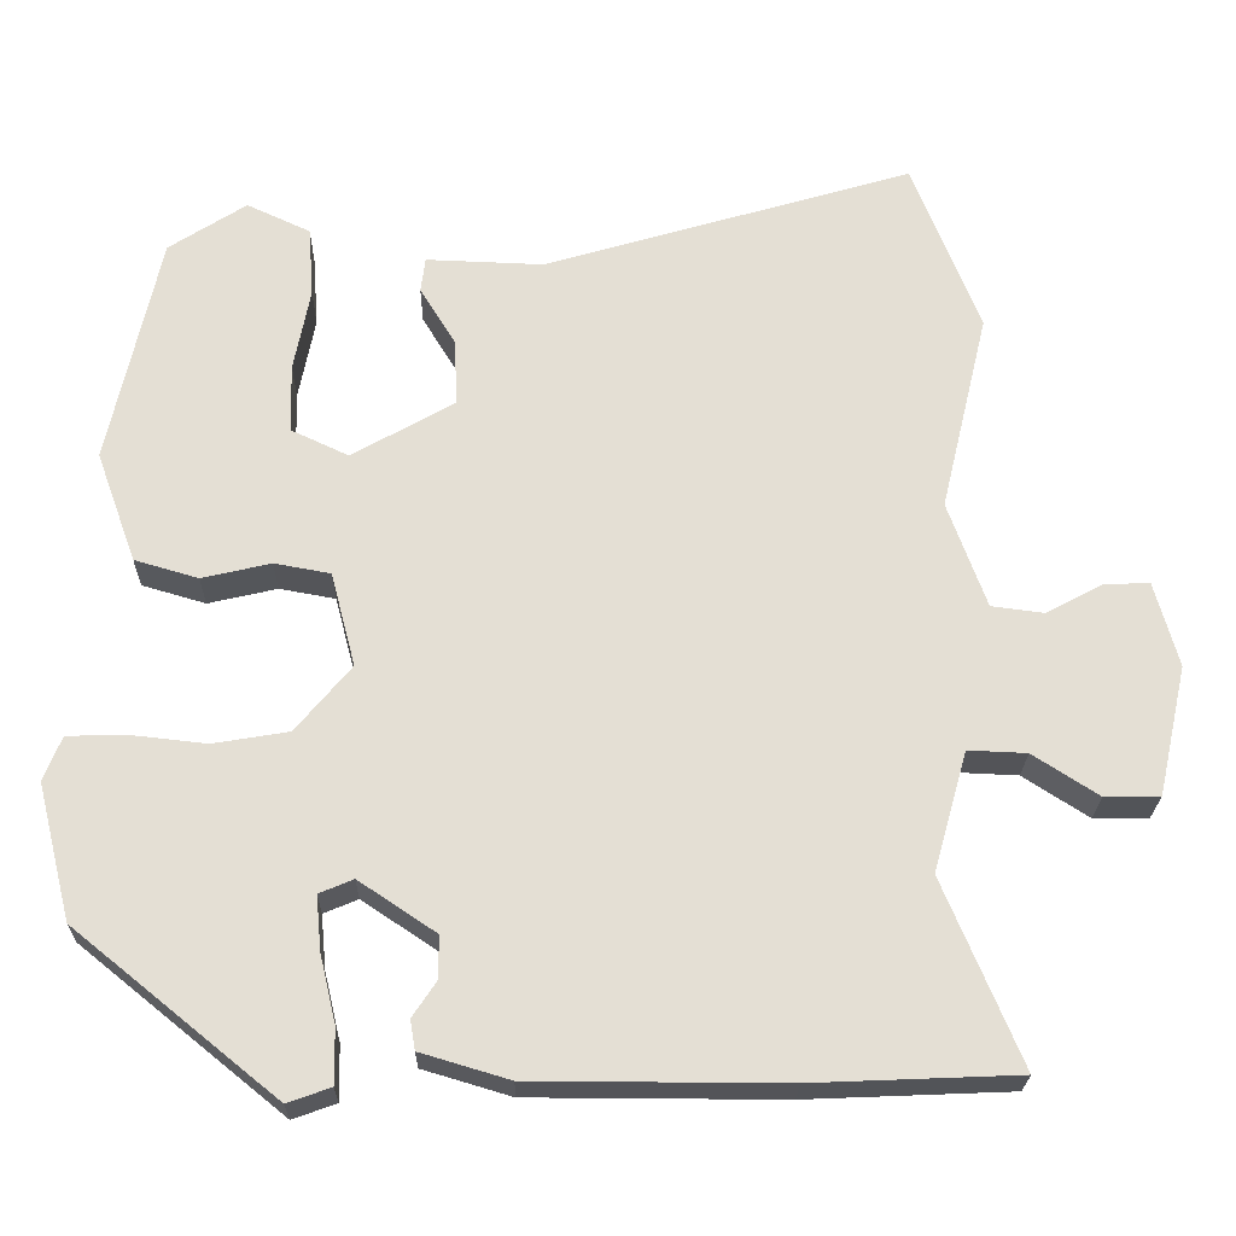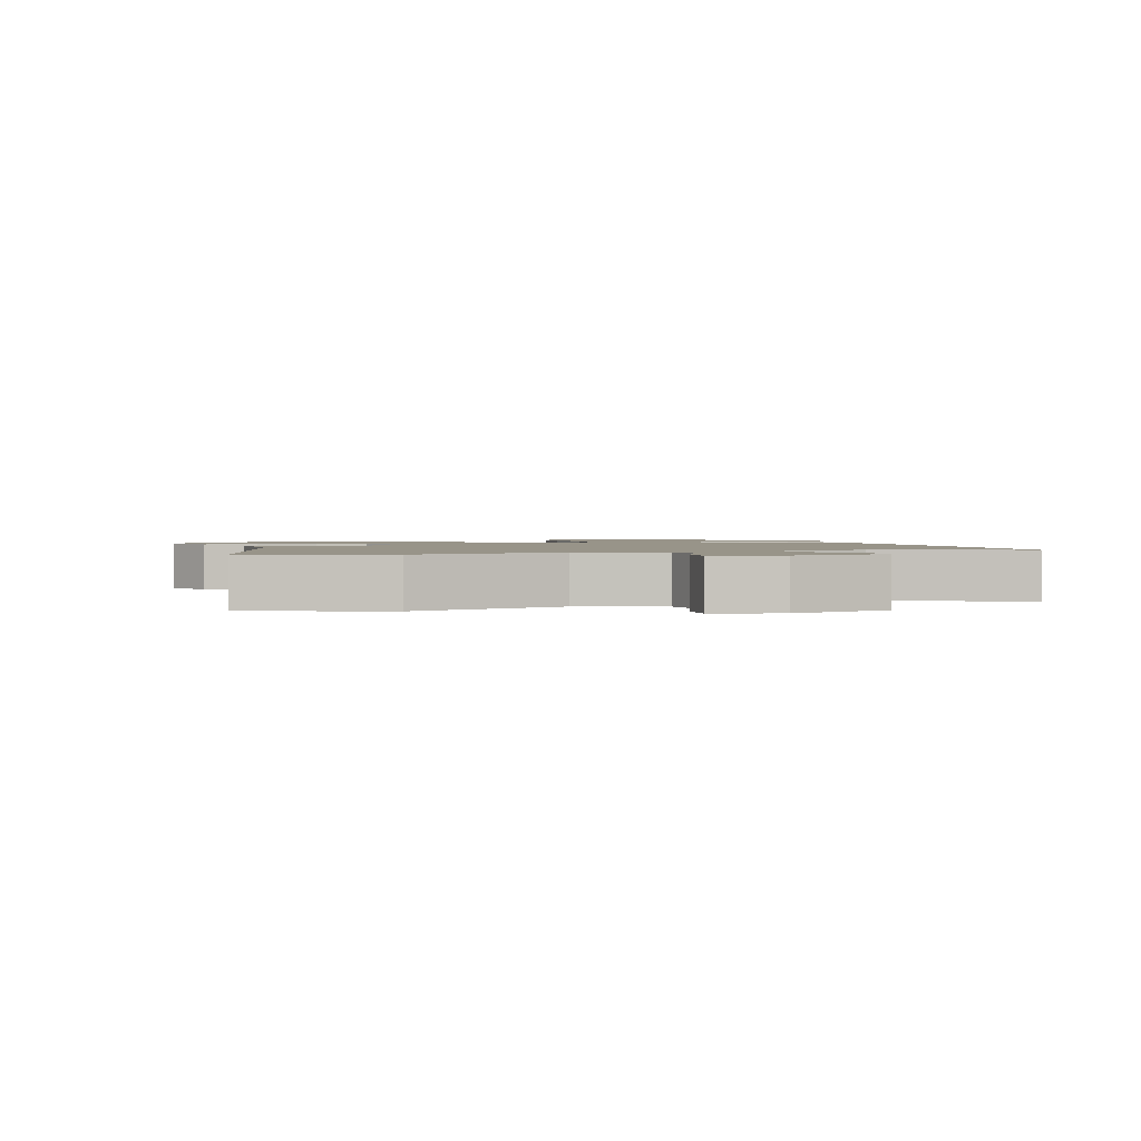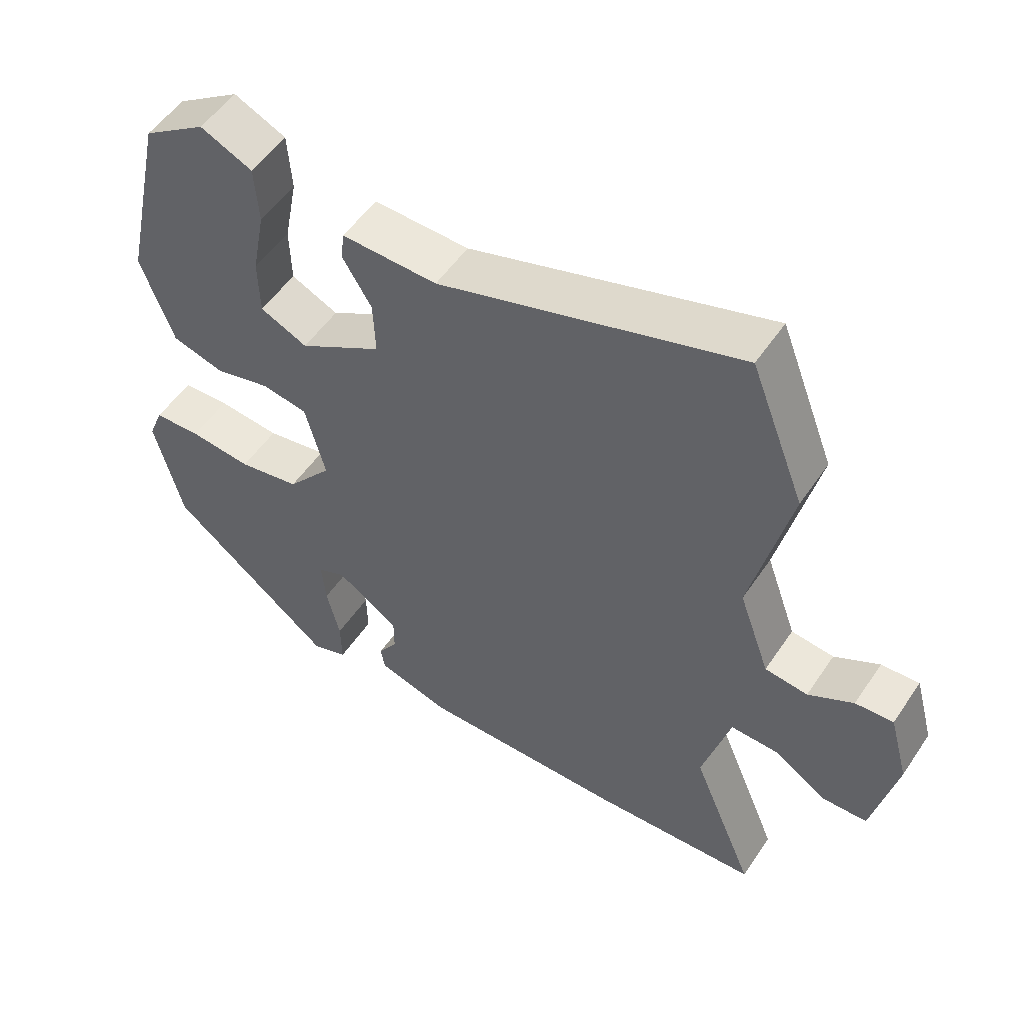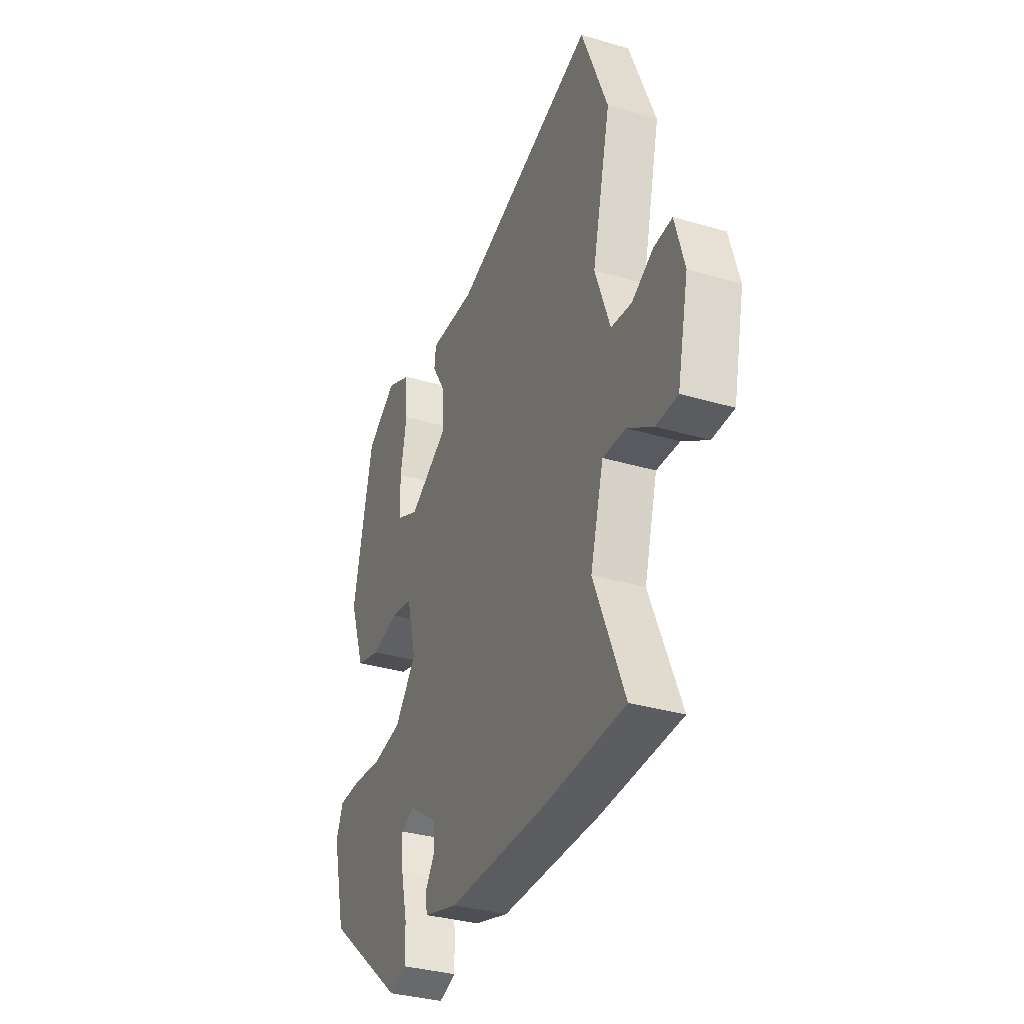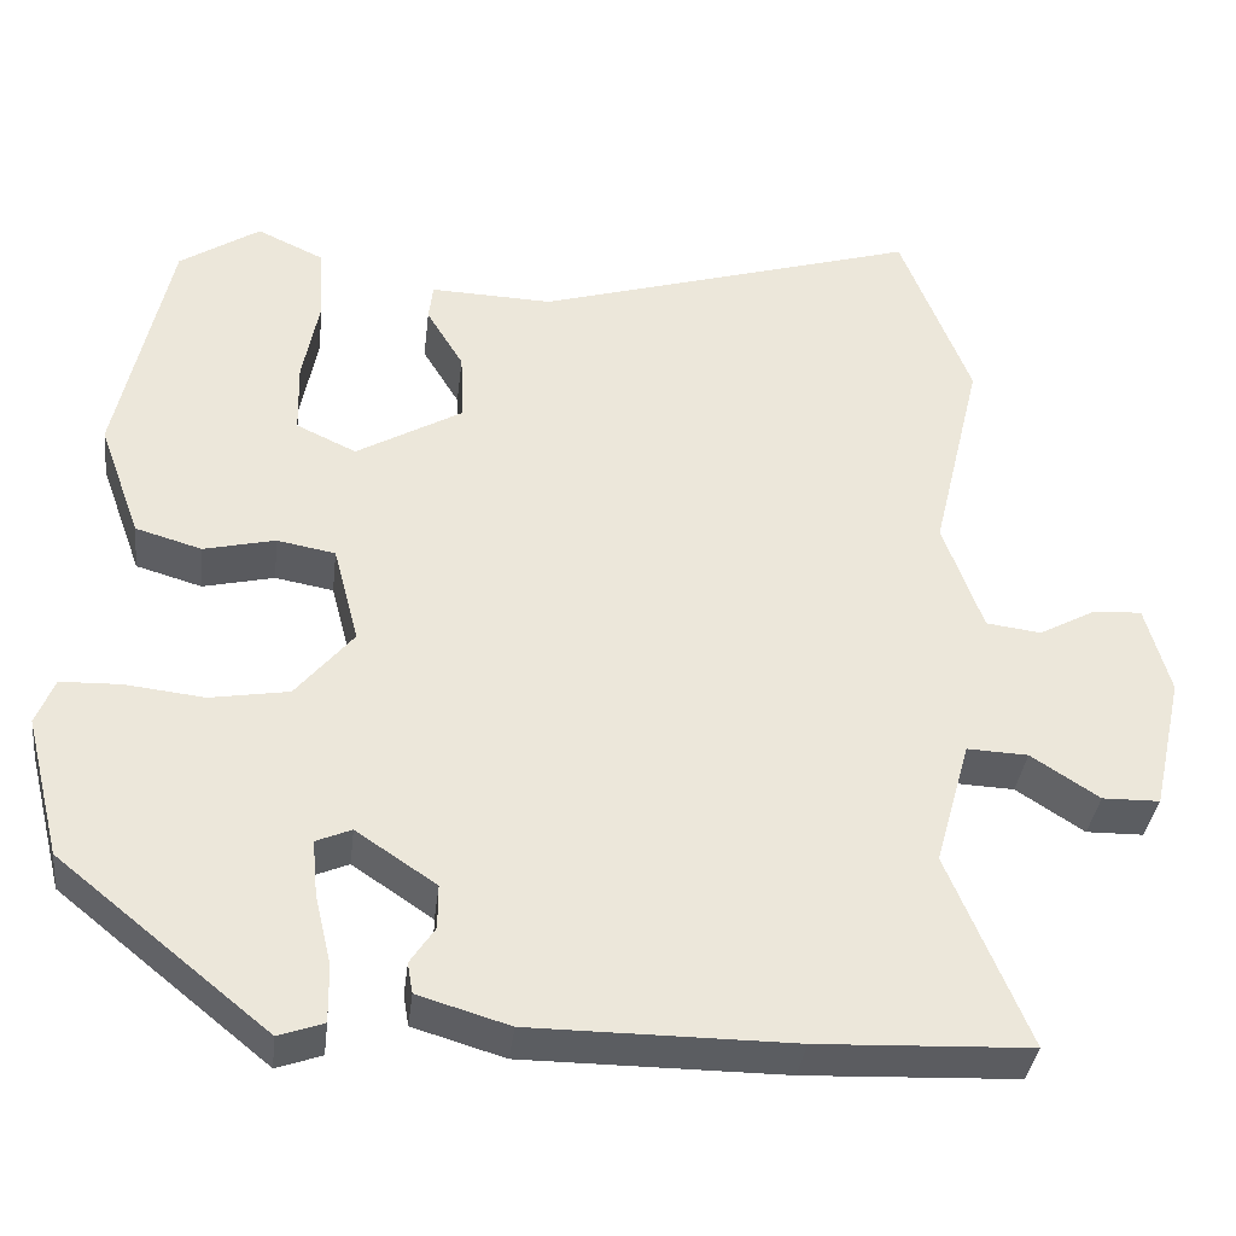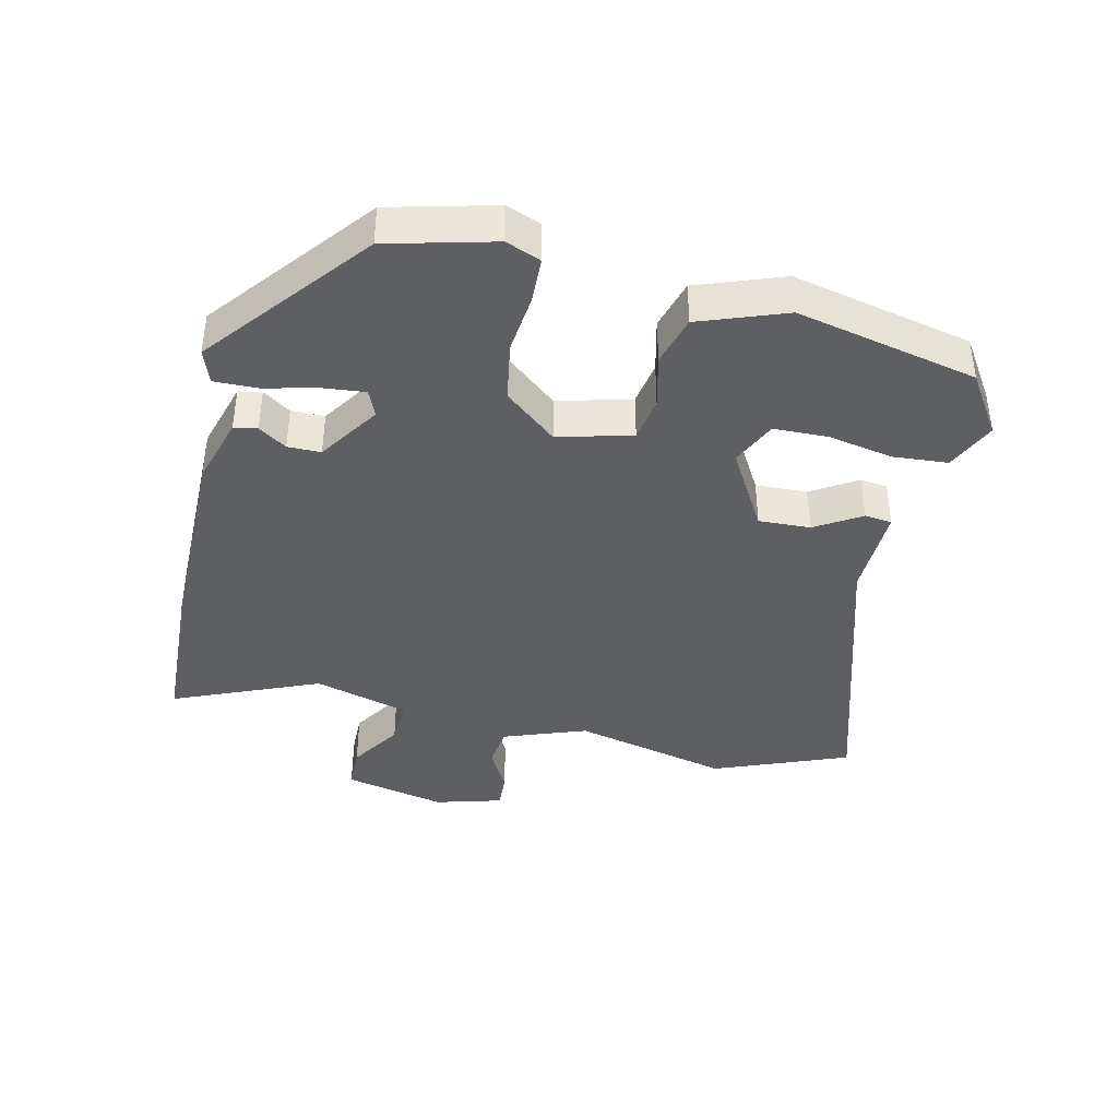
<metadata>
{"format":"obj","ext":"obj","renderer":"f3d","projection":"perspective","resolution":1024,"background":"white","views":[{"elev":-23.4,"azim":-1.0,"up":"+Z"},{"elev":1.7,"azim":71.2,"up":"+Y"},{"elev":52.9,"azim":33.2,"up":"+Z"},{"elev":-34.1,"azim":68.3,"up":"+Z"},{"elev":-35.9,"azim":-6.7,"up":"+Z"},{"elev":-40.5,"azim":-102.8,"up":"+Y"}]}
</metadata>
<code>
v 0.462 0.07 0.597
v 0.541 0.07 0.395
v 0.485 0.07 0.16
v 0.53 0.07 0.035
v 0.592 0.07 0.027
v 0.657 0.07 0.062
v 0.712 0.07 0.065
v 0.74 0.07 -0.036
v 0.706 0.07 -0.189
v 0.641 0.07 -0.19
v 0.564 0.07 -0.14
v 0.495 0.07 -0.137
v 0.455 0.07 -0.279
v 0.546 0.07 -0.498
v 0.305 0.07 -0.508
v 0.008 0.07 -0.507
v -0.096 0.07 -0.476
v -0.102 0.07 -0.441
v -0.074 0.07 -0.399
v -0.074 0.07 -0.349
v -0.165 0.07 -0.288
v -0.205 0.07 -0.305
v -0.199 0.07 -0.369
v -0.18 0.07 -0.449
v -0.179 0.07 -0.514
v -0.23 0.07 -0.532
v -0.468 0.07 -0.339
v -0.508 0.07 -0.179
v -0.487 0.07 -0.127
v -0.419 0.07 -0.125
v -0.329 0.07 -0.135
v -0.24 0.07 -0.12
v -0.175 0.07 -0.042
v -0.204 0.07 0.069
v -0.27 0.07 0.081
v -0.351 0.07 0.062
v -0.426 0.07 0.084
v -0.473 0.07 0.214
v -0.413 0.07 0.486
v -0.322 0.07 0.545
v -0.247 0.07 0.51
v -0.241 0.07 0.427
v -0.26 0.07 0.329
v -0.258 0.07 0.248
v -0.19 0.07 0.216
v -0.07 0.07 0.285
v -0.073 0.07 0.363
v -0.115 0.07 0.432
v -0.11 0.07 0.473
v 0.028 0.07 0.468
v 0.462 0 0.597
v 0.541 0 0.395
v 0.485 0 0.16
v 0.53 0 0.035
v 0.592 0 0.027
v 0.657 0 0.062
v 0.712 0 0.065
v 0.74 0 -0.036
v 0.706 0 -0.189
v 0.641 0 -0.19
v 0.564 0 -0.14
v 0.495 0 -0.137
v 0.455 0 -0.279
v 0.546 0 -0.498
v 0.305 0 -0.508
v 0.008 0 -0.507
v -0.096 0 -0.476
v -0.102 0 -0.441
v -0.074 0 -0.399
v -0.074 0 -0.349
v -0.165 0 -0.288
v -0.205 0 -0.305
v -0.199 0 -0.369
v -0.18 0 -0.449
v -0.179 0 -0.514
v -0.23 0 -0.532
v -0.468 0 -0.339
v -0.508 0 -0.179
v -0.487 0 -0.127
v -0.419 0 -0.125
v -0.329 0 -0.135
v -0.24 0 -0.12
v -0.175 0 -0.042
v -0.204 0 0.069
v -0.27 0 0.081
v -0.351 0 0.062
v -0.426 0 0.084
v -0.473 0 0.214
v -0.413 0 0.486
v -0.322 0 0.545
v -0.247 0 0.51
v -0.241 0 0.427
v -0.26 0 0.329
v -0.258 0 0.248
v -0.19 0 0.216
v -0.07 0 0.285
v -0.073 0 0.363
v -0.115 0 0.432
v -0.11 0 0.473
v 0.028 0 0.468
f 47 48 49 50
f 46 47 50 1
f 40 41 42 43
f 40 43 44
f 39 40 44
f 38 39 44
f 35 36 37 38
f 34 35 38 44
f 28 29 30 31
f 28 31 32
f 27 28 32
f 26 27 32
f 23 24 25 26
f 22 23 26 32
f 21 22 32 33
f 16 17 18 19
f 16 19 20
f 13 14 15 16
f 12 13 16 20
f 8 9 10 11
f 8 11 12
f 5 6 7 8
f 4 5 8 12
f 3 4 12 20
f 46 1 2 3
f 45 46 3 20
f 34 44 45 20
f 33 34 20
f 20 21 33
f 100 99 98 97
f 51 100 97 96
f 93 92 91 90
f 94 93 90
f 94 90 89
f 94 89 88
f 88 87 86 85
f 94 88 85 84
f 81 80 79 78
f 82 81 78
f 82 78 77
f 82 77 76
f 76 75 74 73
f 82 76 73 72
f 83 82 72 71
f 69 68 67 66
f 70 69 66
f 66 65 64 63
f 70 66 63 62
f 61 60 59 58
f 62 61 58
f 58 57 56 55
f 62 58 55 54
f 70 62 54 53
f 53 52 51 96
f 70 53 96 95
f 70 95 94 84
f 70 84 83
f 83 71 70
f 1 51 52 2
f 2 52 53 3
f 3 53 54 4
f 4 54 55 5
f 5 55 56 6
f 6 56 57 7
f 7 57 58 8
f 8 58 59 9
f 9 59 60 10
f 10 60 61 11
f 11 61 62 12
f 12 62 63 13
f 13 63 64 14
f 14 64 65 15
f 15 65 66 16
f 16 66 67 17
f 17 67 68 18
f 18 68 69 19
f 19 69 70 20
f 20 70 71 21
f 21 71 72 22
f 22 72 73 23
f 23 73 74 24
f 24 74 75 25
f 25 75 76 26
f 26 76 77 27
f 27 77 78 28
f 28 78 79 29
f 29 79 80 30
f 30 80 81 31
f 31 81 82 32
f 32 82 83 33
f 33 83 84 34
f 34 84 85 35
f 35 85 86 36
f 36 86 87 37
f 37 87 88 38
f 38 88 89 39
f 39 89 90 40
f 40 90 91 41
f 41 91 92 42
f 42 92 93 43
f 43 93 94 44
f 44 94 95 45
f 45 95 96 46
f 46 96 97 47
f 47 97 98 48
f 48 98 99 49
f 49 99 100 50
f 50 100 51 1

</code>
